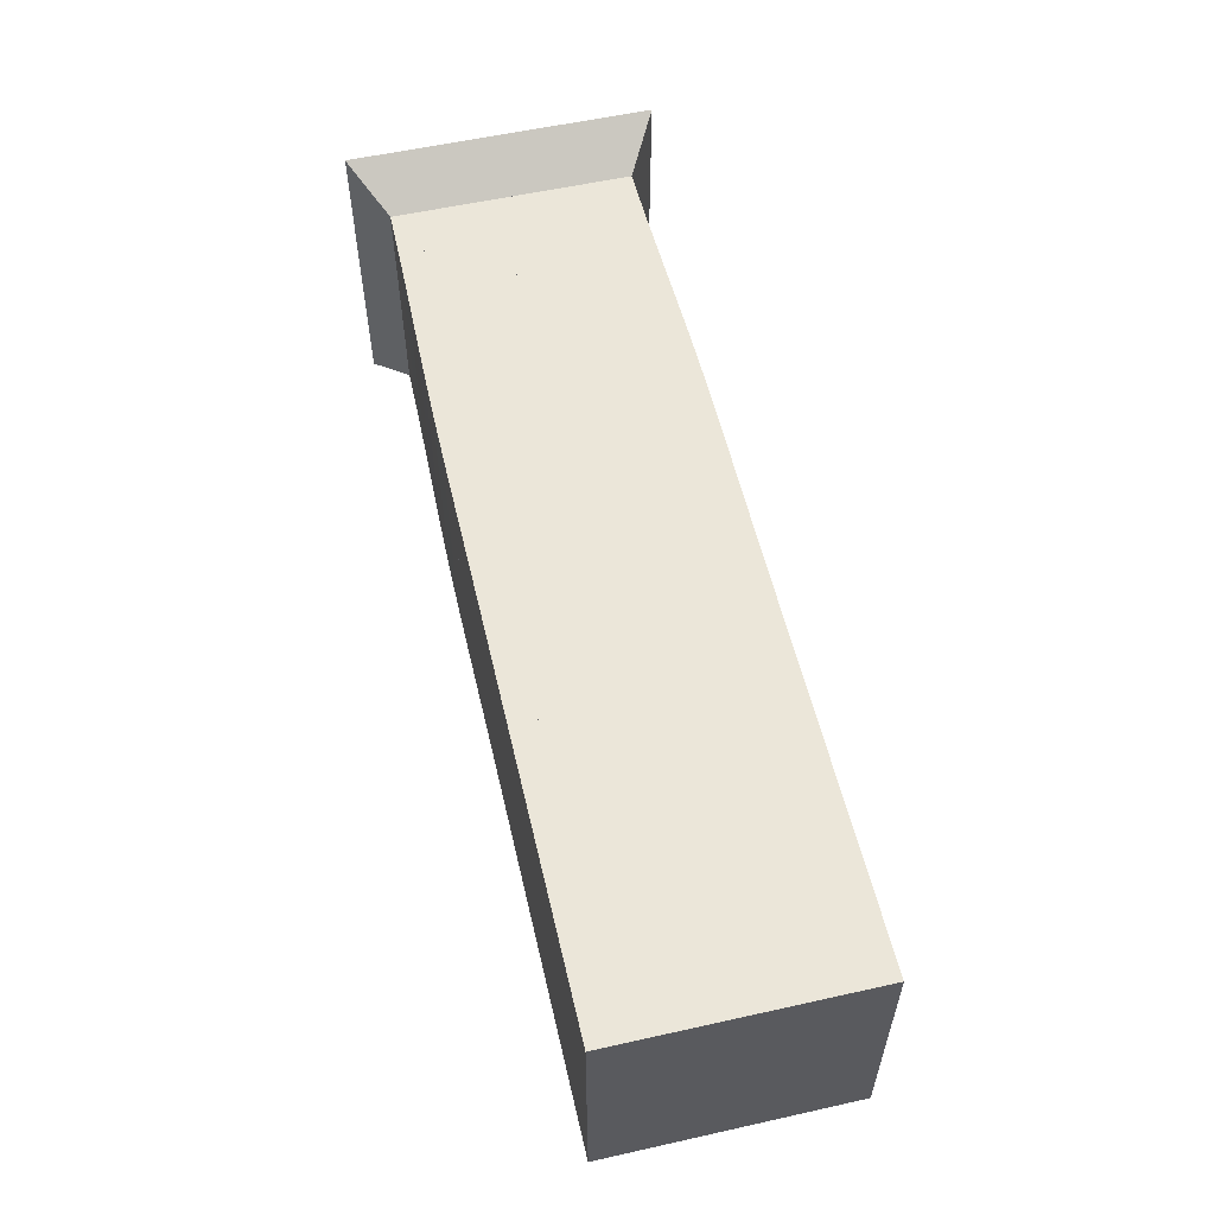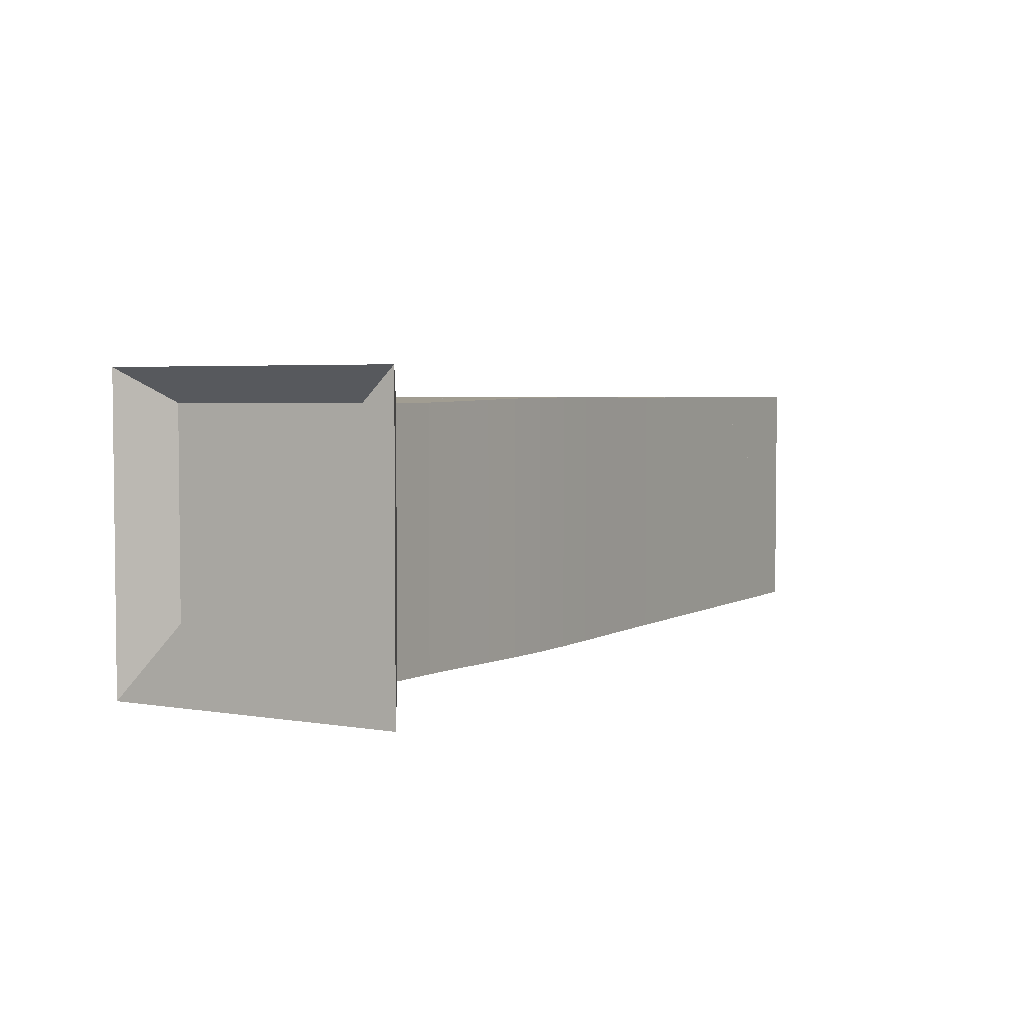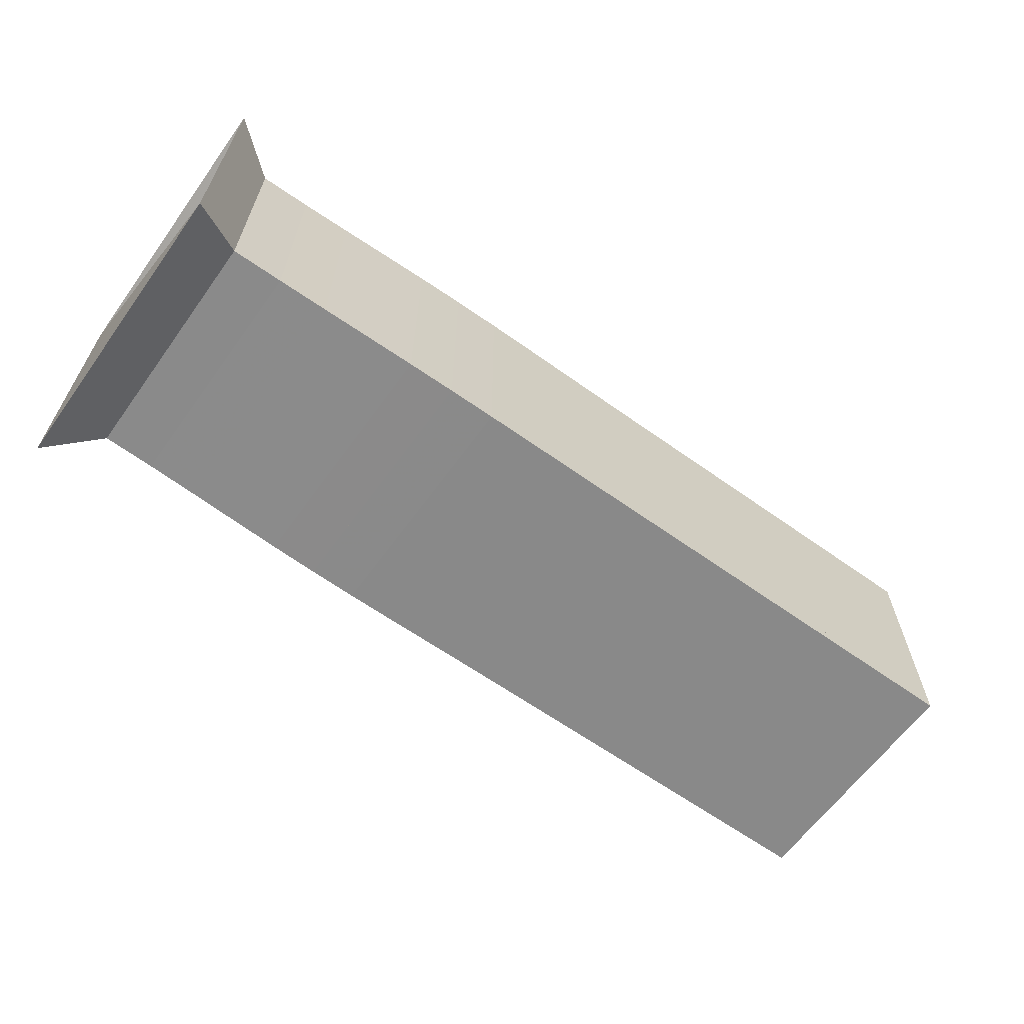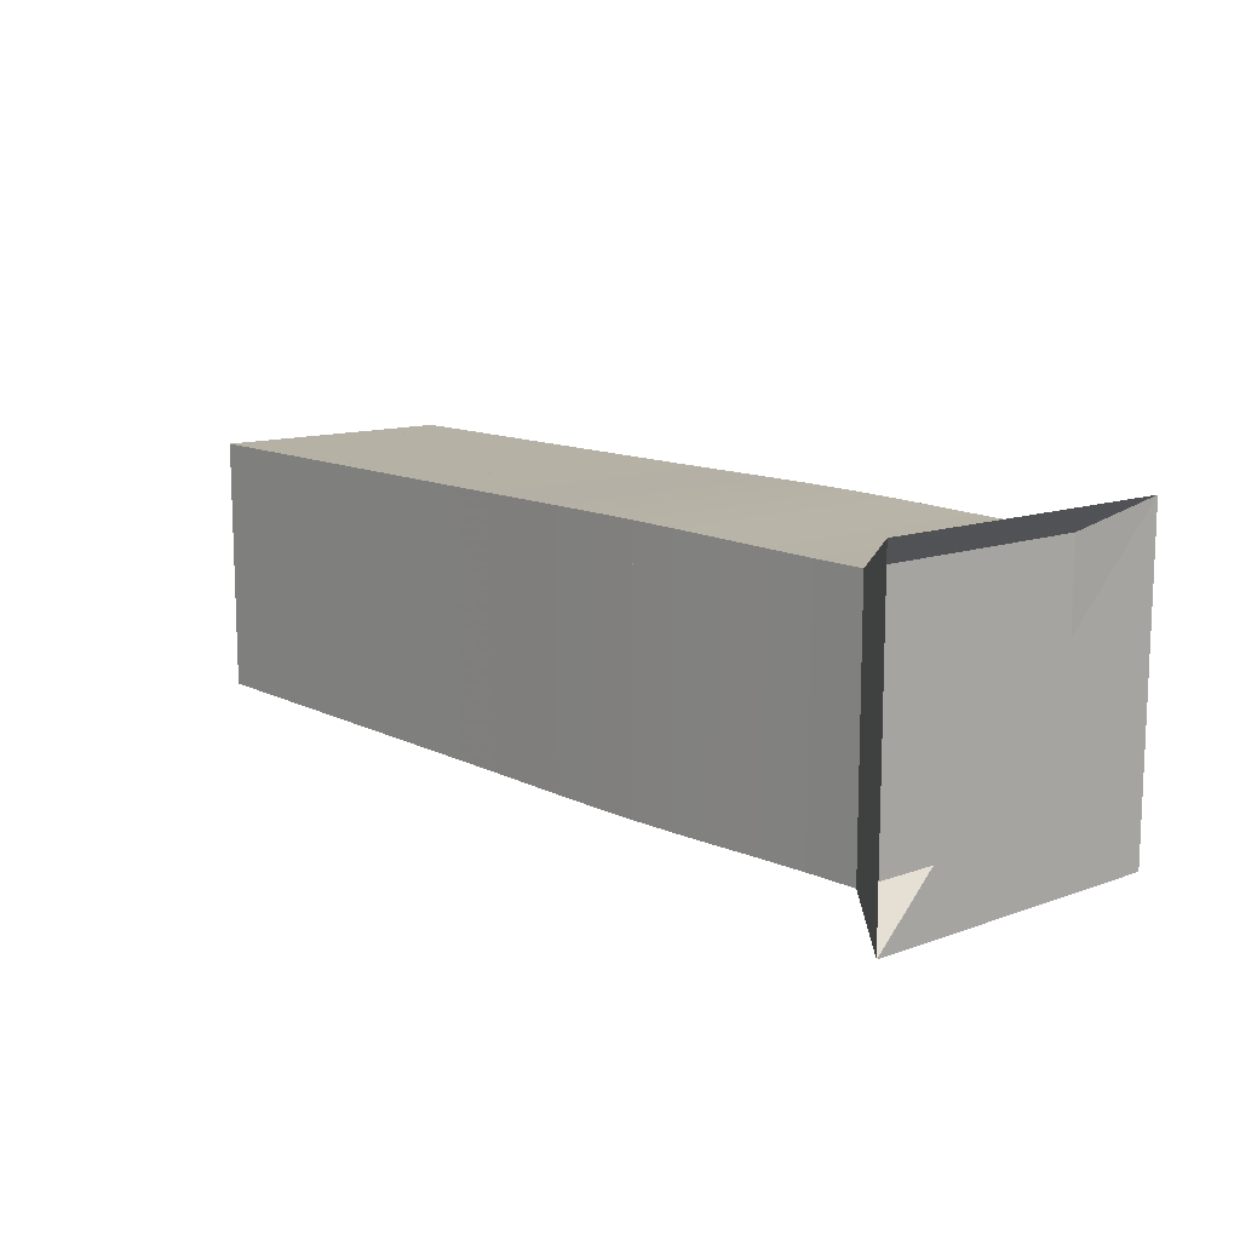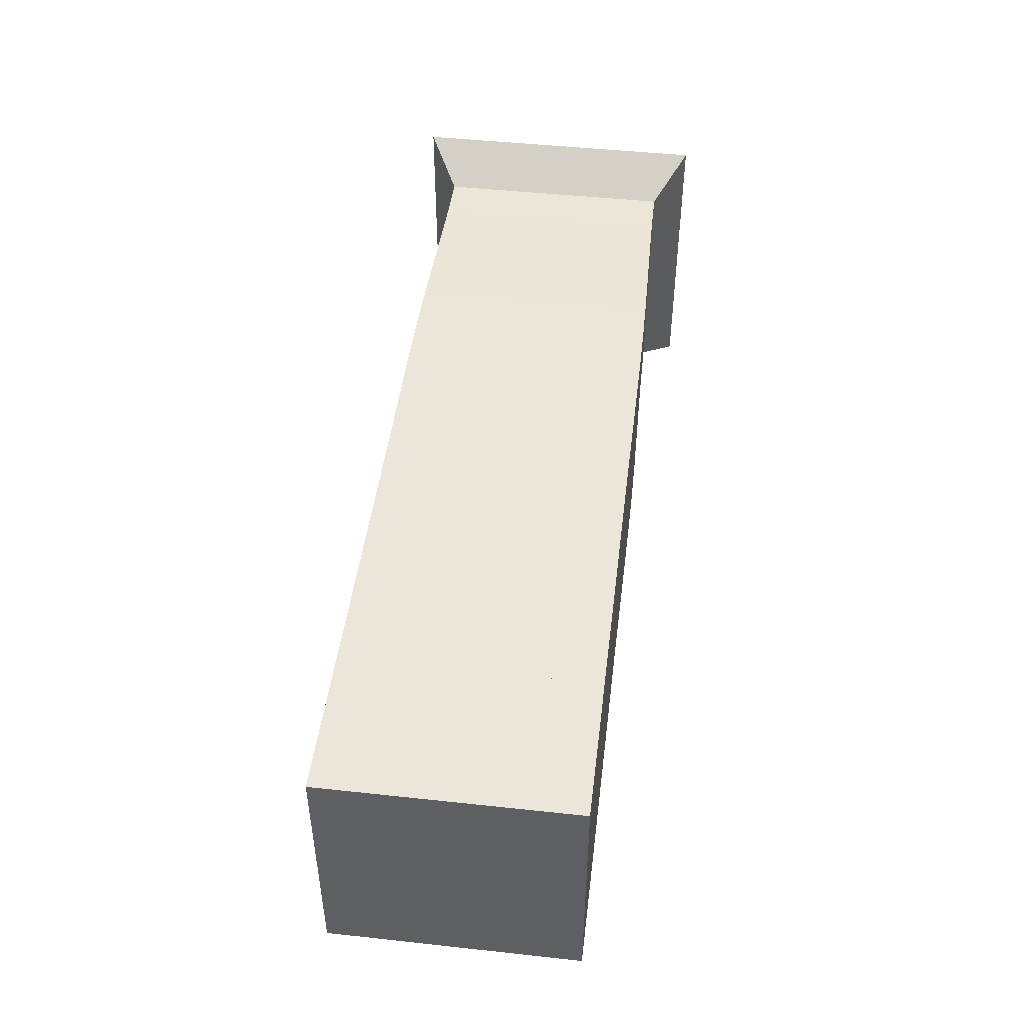
<metadata>
{"format":"obj","ext":"obj","renderer":"f3d","projection":"perspective","resolution":1024,"background":"white","views":[{"elev":56.8,"azim":76.9,"up":"+Y"},{"elev":3.7,"azim":-60.3,"up":"+Z"},{"elev":-63.2,"azim":-35.8,"up":"+Y"},{"elev":11.9,"azim":-130.3,"up":"+Z"},{"elev":47.0,"azim":97.0,"up":"+Z"}]}
</metadata>
<code>
v 0 -0.25 -0.25
v 0 -0.25 0.25
v 0 0.25 0.25
v 0 0.25 -0.25
v 0.08499 -0.1967 -0.1967
v 0.08499 -0.1967 0.1967
v 0.08499 0.1967 0.1967
v 0.08499 0.1967 -0.1967
v 0.1692 -0.1977 -0.1977
v 0.1692 -0.1977 0.1977
v 0.1692 0.1977 0.1977
v 0.1692 0.1977 -0.1977
v 0.2519 -0.1994 -0.1994
v 0.2519 -0.1994 0.1994
v 0.2519 0.1994 0.1994
v 0.2519 0.1994 -0.1994
v 0.3331 -0.2013 -0.2013
v 0.3331 -0.2013 0.2013
v 0.3331 0.2013 0.2013
v 0.3331 0.2013 -0.2013
v 0.4128 -0.2031 -0.2031
v 0.4128 -0.2031 0.2031
v 0.4128 0.2031 0.2031
v 0.4128 0.2031 -0.2031
v 0.4917 -0.2043 -0.2043
v 0.4917 -0.2043 0.2043
v 0.4917 0.2043 0.2043
v 0.4917 0.2043 -0.2043
v 0.5701 -0.2048 -0.2048
v 0.5701 -0.2048 0.2048
v 0.5701 0.2048 0.2048
v 0.5701 0.2048 -0.2048
v 0.6486 -0.2047 -0.2047
v 0.6486 -0.2047 0.2047
v 0.6486 0.2047 0.2047
v 0.6486 0.2047 -0.2047
v 0.7273 -0.2045 -0.2045
v 0.7273 -0.2045 0.2045
v 0.7273 0.2045 0.2045
v 0.7273 0.2045 -0.2045
v 0.8061 -0.2042 -0.2042
v 0.8061 -0.2042 0.2042
v 0.8061 0.2042 0.2042
v 0.8061 0.2042 -0.2042
v 0.8851 -0.2041 -0.2041
v 0.8851 -0.2041 0.2041
v 0.8851 0.2041 0.2041
v 0.8851 0.2041 -0.2041
v 0.964 -0.2041 -0.2041
v 0.964 -0.2041 0.2041
v 0.964 0.2041 0.2041
v 0.964 0.2041 -0.2041
v 1.043 -0.2041 -0.2041
v 1.043 -0.2041 0.2041
v 1.043 0.2041 0.2041
v 1.043 0.2041 -0.2041
v 1.122 -0.2041 -0.2041
v 1.122 -0.2041 0.2041
v 1.122 0.2041 0.2041
v 1.122 0.2041 -0.2041
v 1.201 -0.2041 -0.2041
v 1.201 -0.2041 0.2041
v 1.201 0.2041 0.2041
v 1.201 0.2041 -0.2041
v 1.28 -0.2041 -0.2041
v 1.28 -0.2041 0.2041
v 1.28 0.2041 0.2041
v 1.28 0.2041 -0.2041
v 1.359 -0.2041 -0.2041
v 1.359 -0.2041 0.2041
v 1.359 0.2041 0.2041
v 1.359 0.2041 -0.2041
v 1.438 -0.2041 -0.2041
v 1.438 -0.2041 0.2041
v 1.438 0.2041 0.2041
v 1.438 0.2041 -0.2041
v 1.517 -0.2041 -0.2041
v 1.517 -0.2041 0.2041
v 1.517 0.2041 0.2041
v 1.517 0.2041 -0.2041
f 1 2 4 5
f 5 6 7 8
f 5 6 2 1
f 6 7 3 2
f 7 8 4 3
f 8 5 1 4
f 9 10 11 12
f 9 10 6 5
f 10 11 7 6
f 11 12 8 7
f 12 9 5 8
f 13 14 15 16
f 13 14 10 9
f 14 15 11 10
f 15 16 12 11
f 16 13 9 12
f 17 18 19 20
f 17 18 14 13
f 18 19 15 14
f 19 20 16 15
f 20 17 13 16
f 21 22 23 24
f 21 22 18 17
f 22 23 19 18
f 23 24 20 19
f 24 21 17 20
f 25 26 27 28
f 25 26 22 21
f 26 27 23 22
f 27 28 24 23
f 28 25 21 24
f 29 30 31 32
f 29 30 26 25
f 30 31 27 26
f 31 32 28 27
f 32 29 25 28
f 33 34 35 36
f 33 34 30 29
f 34 35 31 30
f 35 36 32 31
f 36 33 29 32
f 37 38 39 40
f 37 38 34 33
f 38 39 35 34
f 39 40 36 35
f 40 37 33 36
f 41 42 43 44
f 41 42 38 37
f 42 43 39 38
f 43 44 40 39
f 44 41 37 40
f 45 46 47 48
f 45 46 42 41
f 46 47 43 42
f 47 48 44 43
f 48 45 41 44
f 49 50 51 52
f 49 50 46 45
f 50 51 47 46
f 51 52 48 47
f 52 49 45 48
f 53 54 55 56
f 53 54 50 49
f 54 55 51 50
f 55 56 52 51
f 56 53 49 52
f 57 58 59 60
f 57 58 54 53
f 58 59 55 54
f 59 60 56 55
f 60 57 53 56
f 61 62 63 64
f 61 62 58 57
f 62 63 59 58
f 63 64 60 59
f 64 61 57 60
f 65 66 67 68
f 65 66 62 61
f 66 67 63 62
f 67 68 64 63
f 68 65 61 64
f 69 70 71 72
f 69 70 66 65
f 70 71 67 66
f 71 72 68 67
f 72 69 65 68
f 73 74 75 76
f 73 74 70 69
f 74 75 71 70
f 75 76 72 71
f 76 73 69 72
f 77 78 79 80
f 77 78 74 73
f 78 79 75 74
f 79 80 76 75
f 80 77 73 76

</code>
